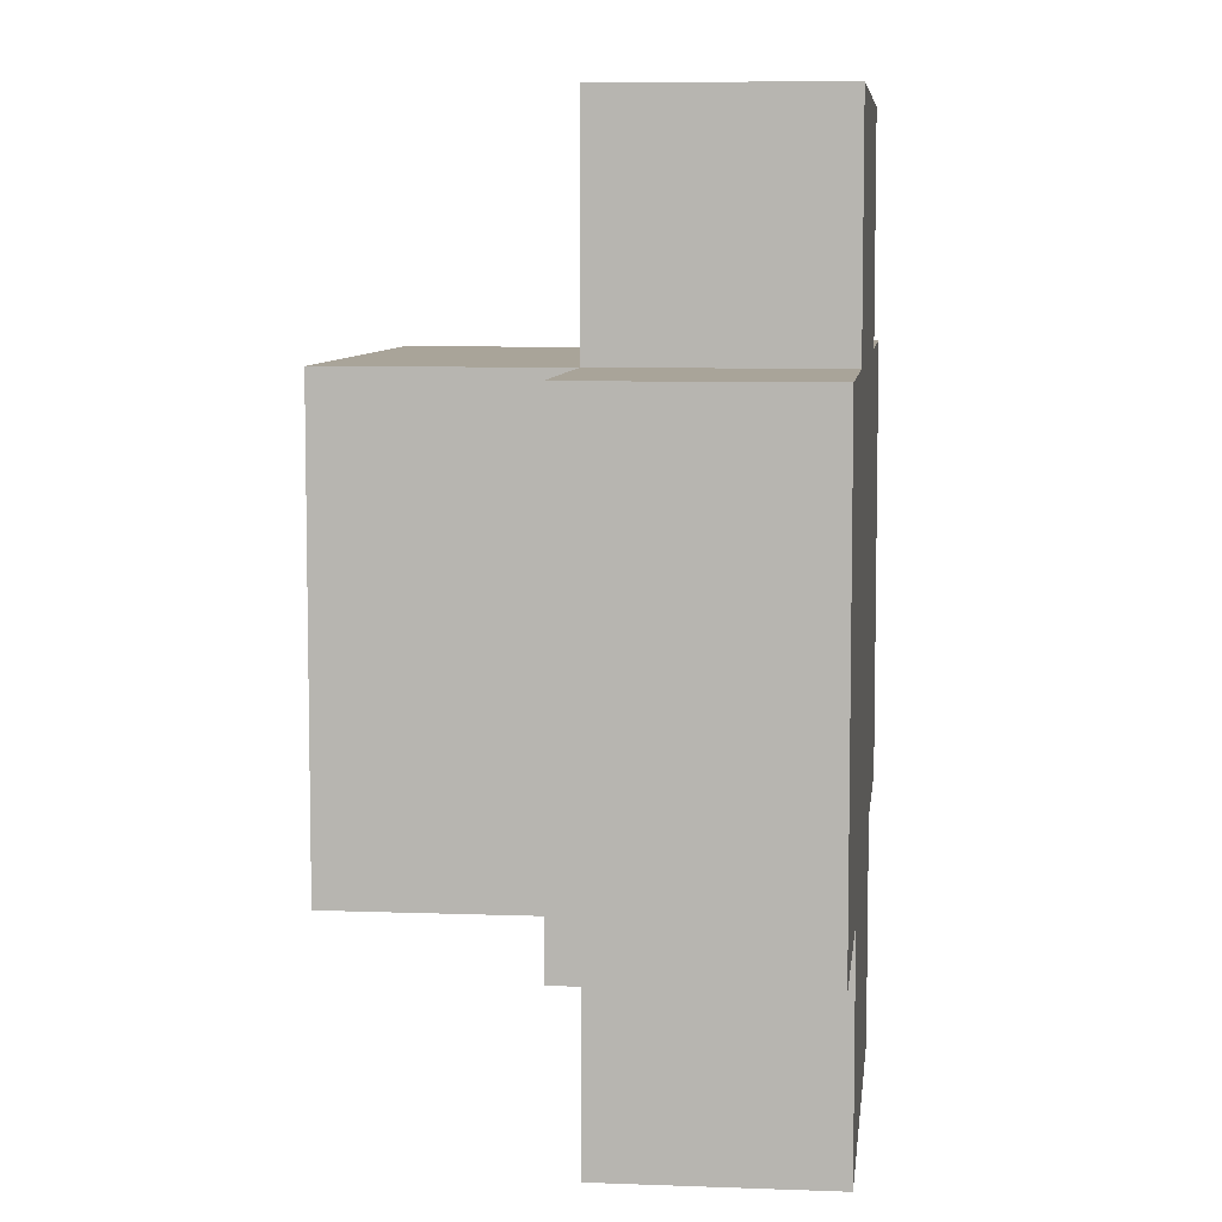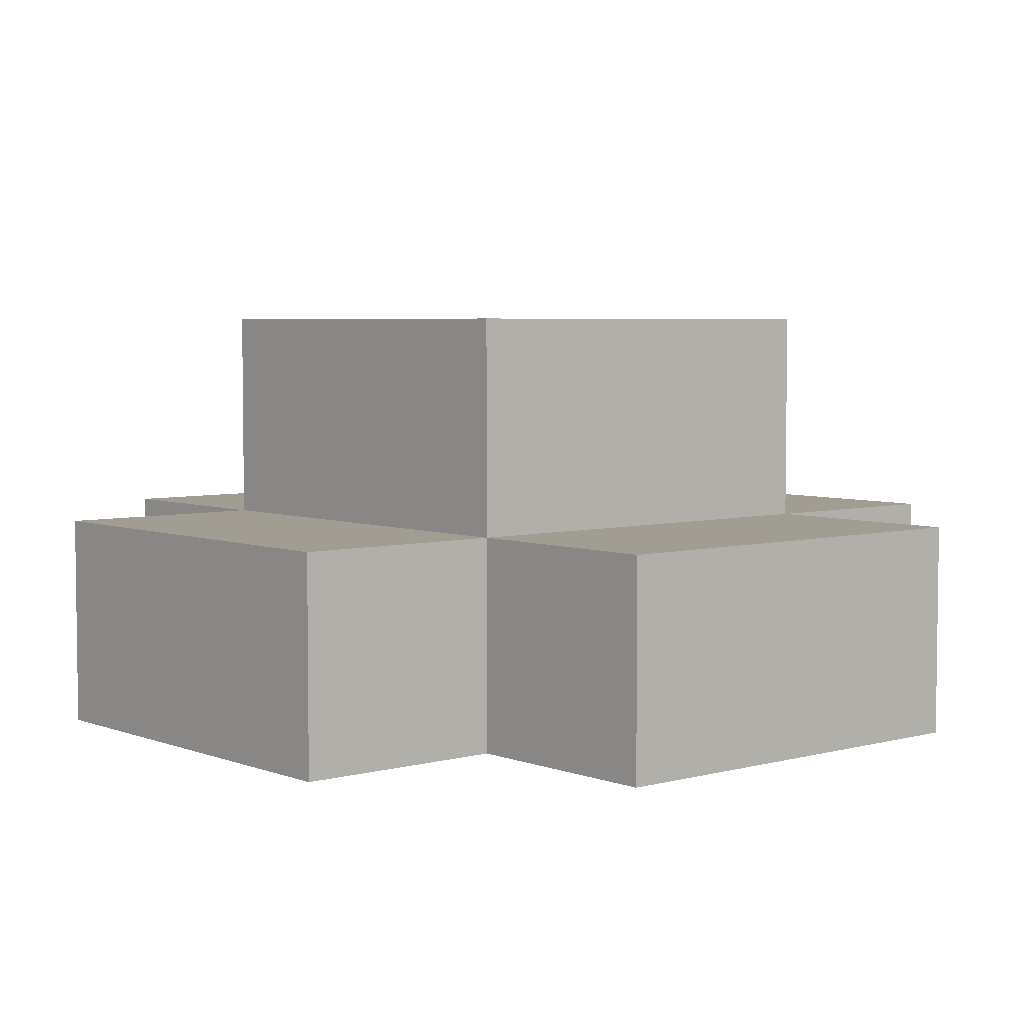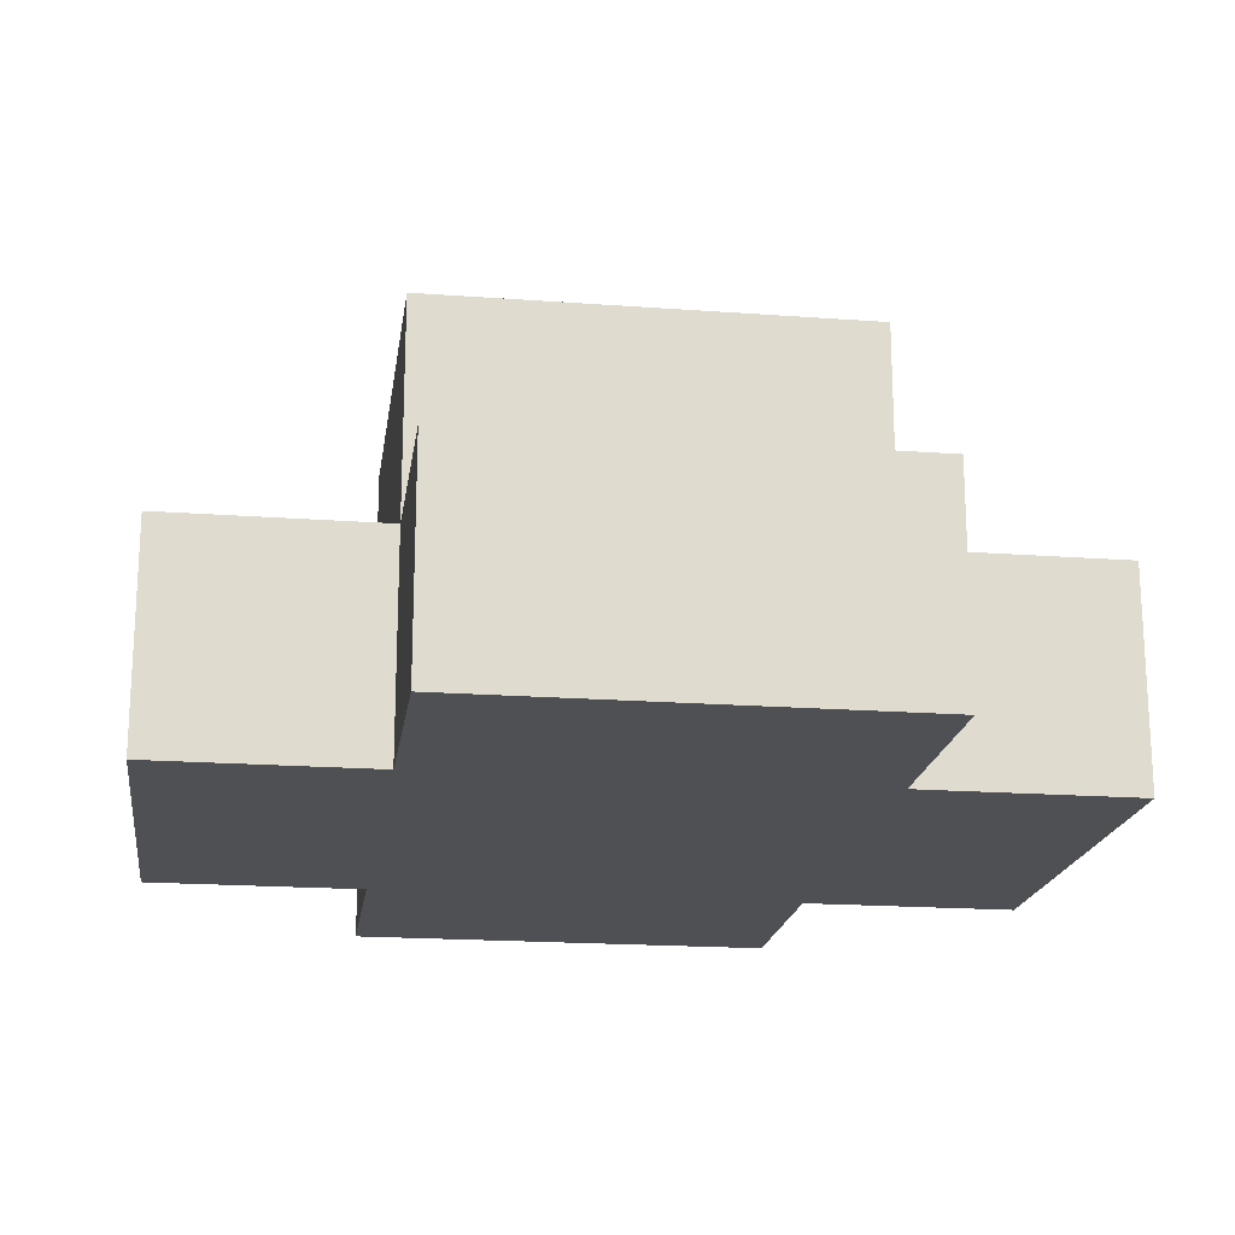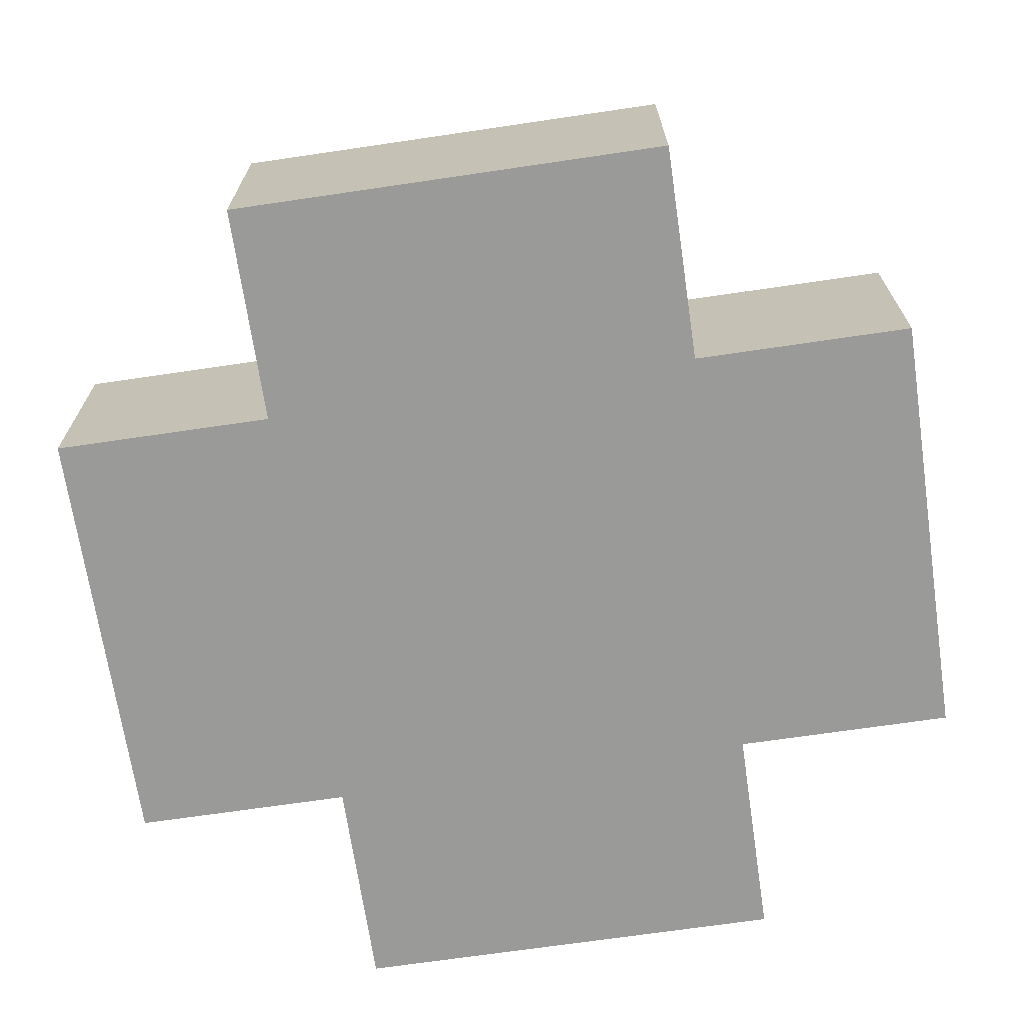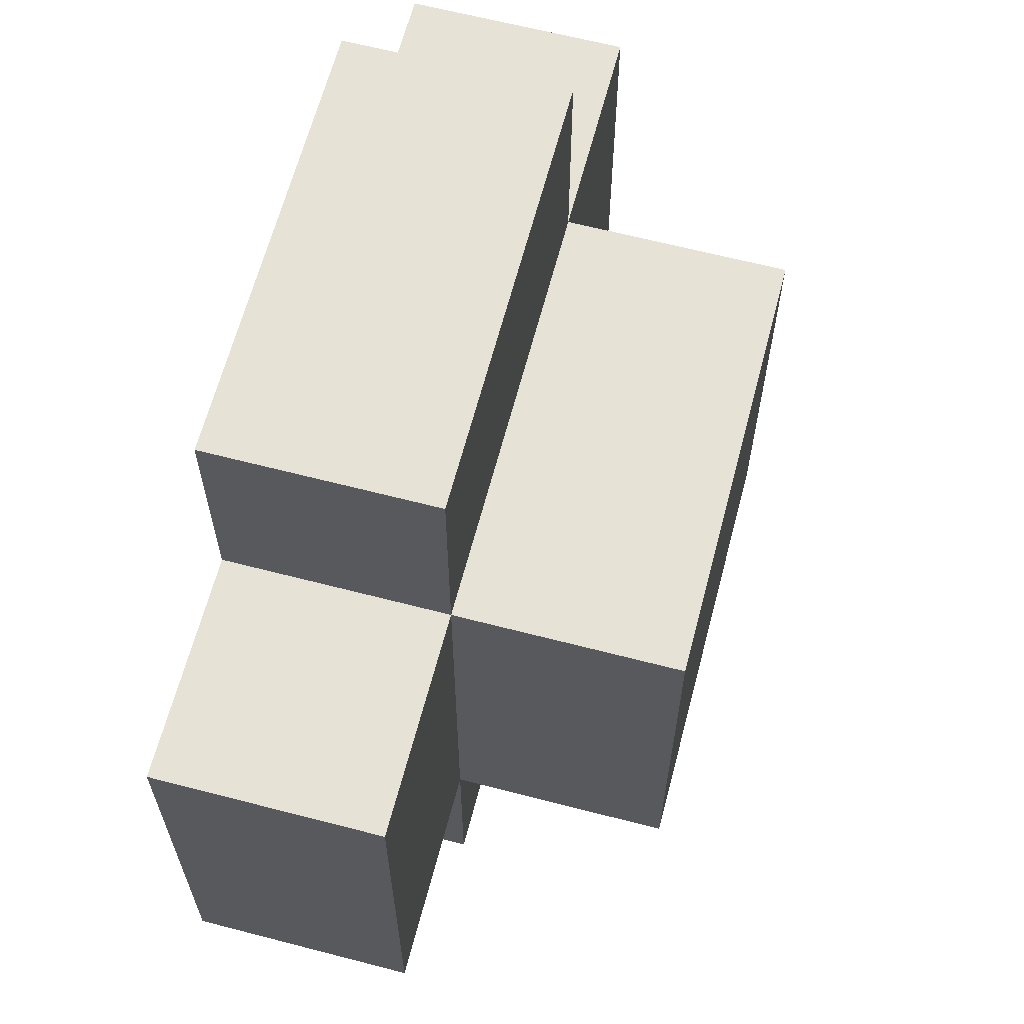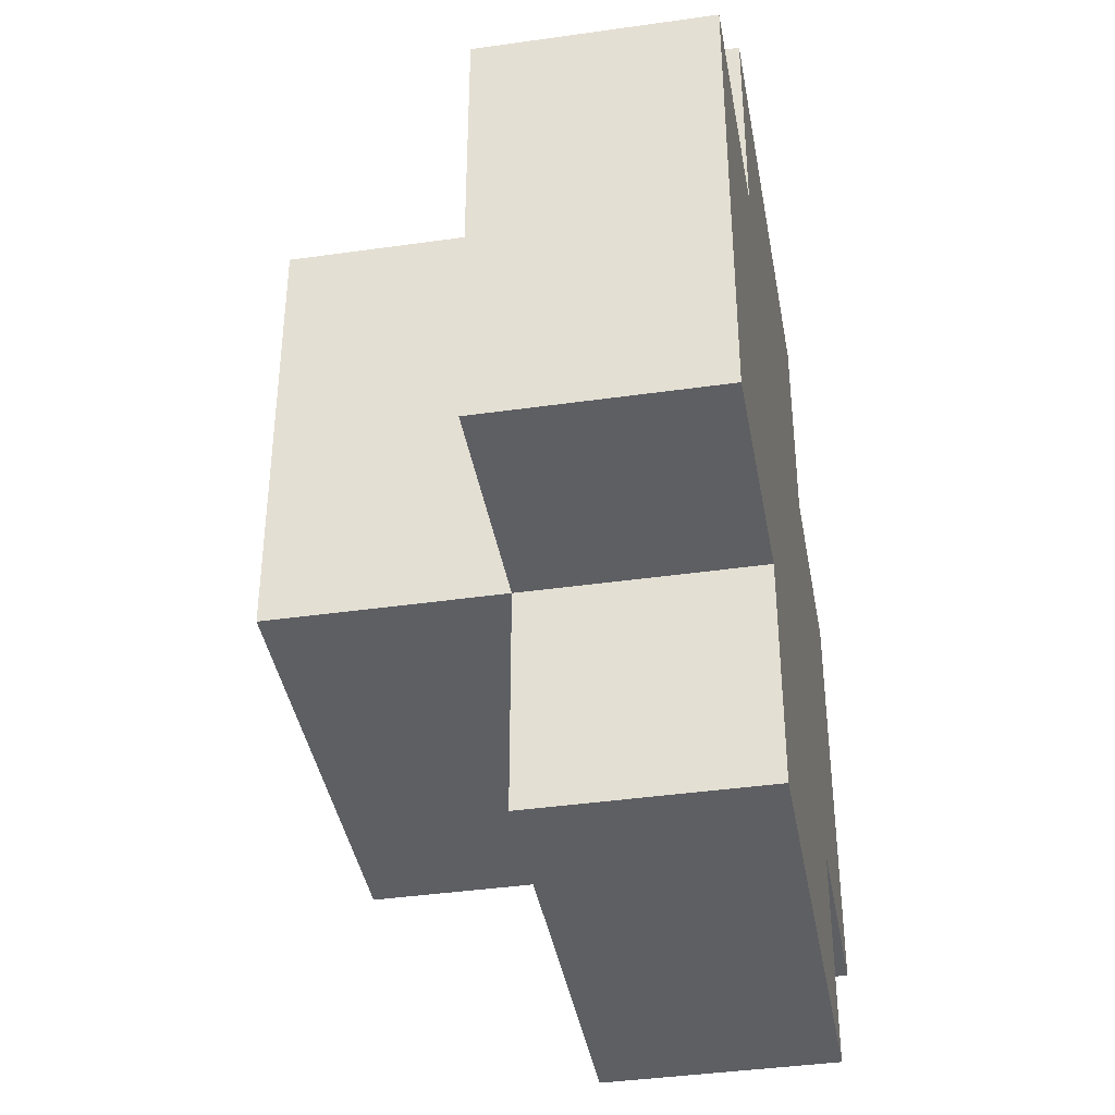
<metadata>
{"format":"obj","ext":"obj","renderer":"f3d","projection":"perspective","resolution":1024,"background":"white","views":[{"elev":7.2,"azim":-83.7,"up":"+Z"},{"elev":4.8,"azim":-130.3,"up":"+Y"},{"elev":-19.0,"azim":172.0,"up":"+Y"},{"elev":-69.2,"azim":8.4,"up":"+Y"},{"elev":63.9,"azim":104.7,"up":"+Z"},{"elev":-39.9,"azim":-80.0,"up":"+Z"}]}
</metadata>
<code>
o
v -0.4 1.7 0.3
v -0.4 1.7 0.1
v -0.4 1.8 0.3
v -0.4 1.8 0.1
v -0.3 1.7 0.4
v -0.3 1.7 0.3
v -0.3 1.7 0.1
v -0.3 1.7 0
v -0.3 1.8 0.4
v -0.3 1.8 0.3
v -0.3 1.8 0.1
v -0.3 1.8 0
v -0.3 1.9 0.3
v -0.3 1.9 0.1
v -0.1 1.7 0.4
v -0.1 1.7 0.3
v -0.1 1.7 0.1
v -0.1 1.7 0
v -0.1 1.8 0.4
v -0.1 1.8 0.3
v -0.1 1.8 0.1
v -0.1 1.8 0
v -0.1 1.9 0.3
v -0.1 1.9 0.1
v 0 1.7 0.3
v 0 1.7 0.1
v 0 1.8 0.3
v 0 1.8 0.1
v -0.3 1.7 0.4
v -0.3 1.8 0.4
v -0.1 1.7 0.4
v -0.1 1.8 0.4
v -0.4 1.7 0.3
v -0.4 1.8 0.3
v -0.3 1.7 0.3
v -0.3 1.8 0.3
v -0.3 1.9 0.3
v -0.1 1.7 0.3
v -0.1 1.8 0.3
v -0.1 1.9 0.3
v 0 1.7 0.3
v 0 1.8 0.3
v -0.4 1.7 0.1
v -0.4 1.8 0.1
v -0.3 1.7 0.1
v -0.3 1.8 0.1
v -0.3 1.9 0.1
v -0.1 1.7 0.1
v -0.1 1.8 0.1
v -0.1 1.9 0.1
v 0 1.7 0.1
v 0 1.8 0.1
v -0.3 1.7 0
v -0.3 1.8 0
v -0.1 1.7 0
v -0.1 1.8 0
v -0.3 1.7 0.4
v -0.1 1.7 0.4
v -0.4 1.7 0.3
v -0.3 1.7 0.3
v -0.1 1.7 0.3
v 0 1.7 0.3
v -0.4 1.7 0.1
v -0.3 1.7 0.1
v -0.1 1.7 0.1
v 0 1.7 0.1
v -0.3 1.7 0
v -0.1 1.7 0
v -0.3 1.8 0.4
v -0.1 1.8 0.4
v -0.4 1.8 0.3
v -0.3 1.8 0.3
v -0.1 1.8 0.3
v 0 1.8 0.3
v -0.4 1.8 0.1
v -0.3 1.8 0.1
v -0.1 1.8 0.1
v 0 1.8 0.1
v -0.3 1.8 0
v -0.1 1.8 0
v -0.3 1.9 0.3
v -0.1 1.9 0.3
v -0.3 1.9 0.1
v -0.1 1.9 0.1
f 3 2 1
f 4 2 3
f 9 6 5
f 10 6 9
f 11 8 7
f 12 8 11
f 13 11 10
f 14 11 13
f 15 16 19
f 19 16 20
f 17 18 21
f 21 18 22
f 20 21 23
f 23 21 24
f 25 26 27
f 27 26 28
f 31 30 29
f 32 30 31
f 35 34 33
f 36 34 35
f 39 37 36
f 40 37 39
f 41 39 38
f 42 39 41
f 43 44 45
f 45 44 46
f 46 47 49
f 49 47 50
f 48 49 51
f 51 49 52
f 53 54 55
f 55 54 56
f 60 58 57
f 61 58 60
f 63 60 59
f 63 62 61
f 63 61 60
f 64 62 63
f 65 62 64
f 66 62 65
f 67 65 64
f 68 65 67
f 69 70 72
f 72 70 73
f 71 72 75
f 75 72 76
f 73 74 77
f 77 74 78
f 76 77 79
f 79 77 80
f 81 82 83
f 83 82 84

</code>
